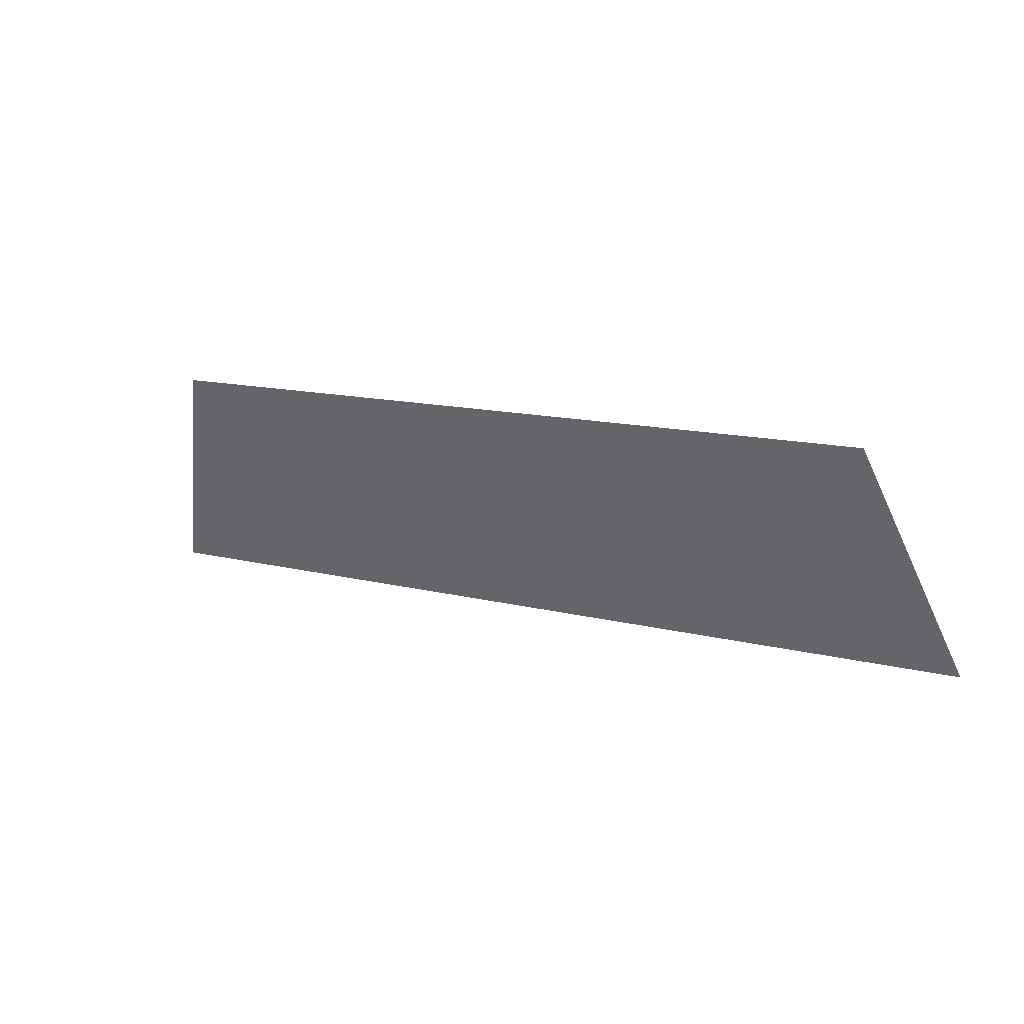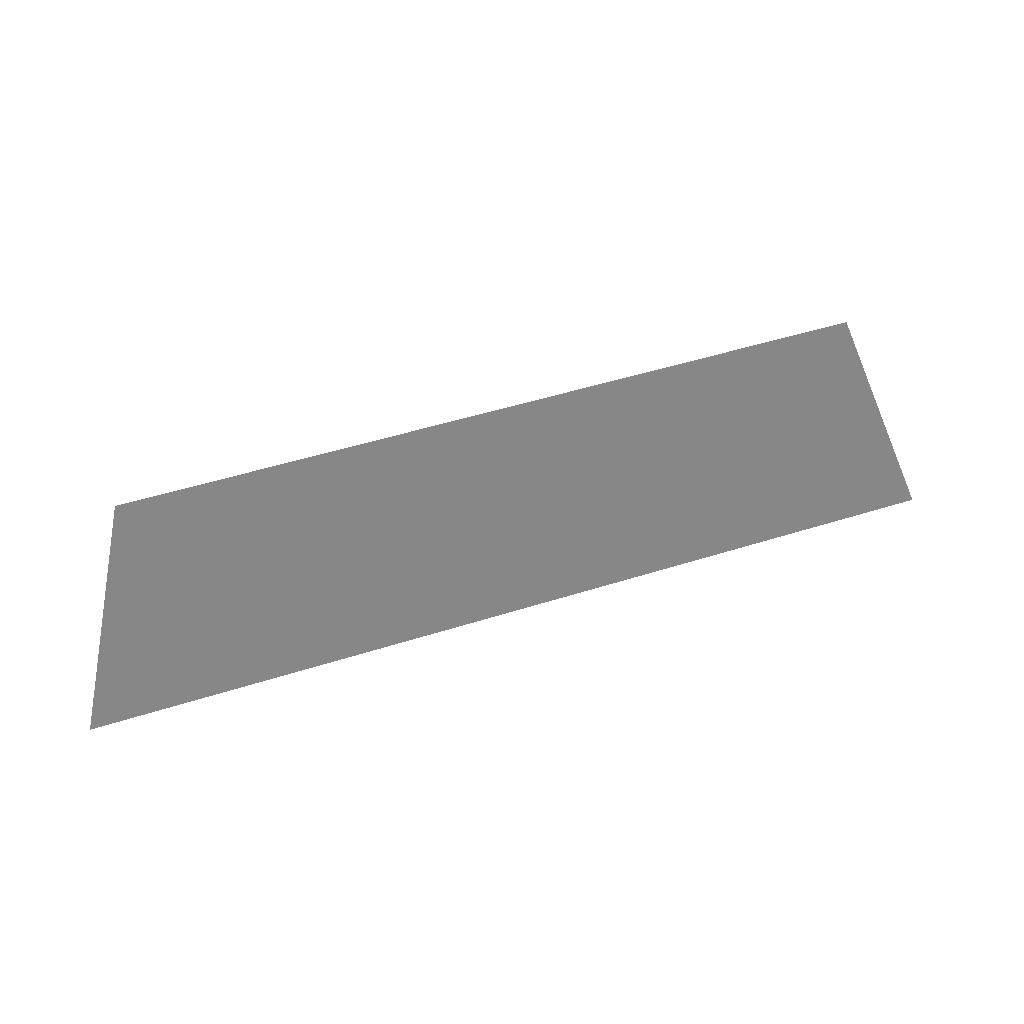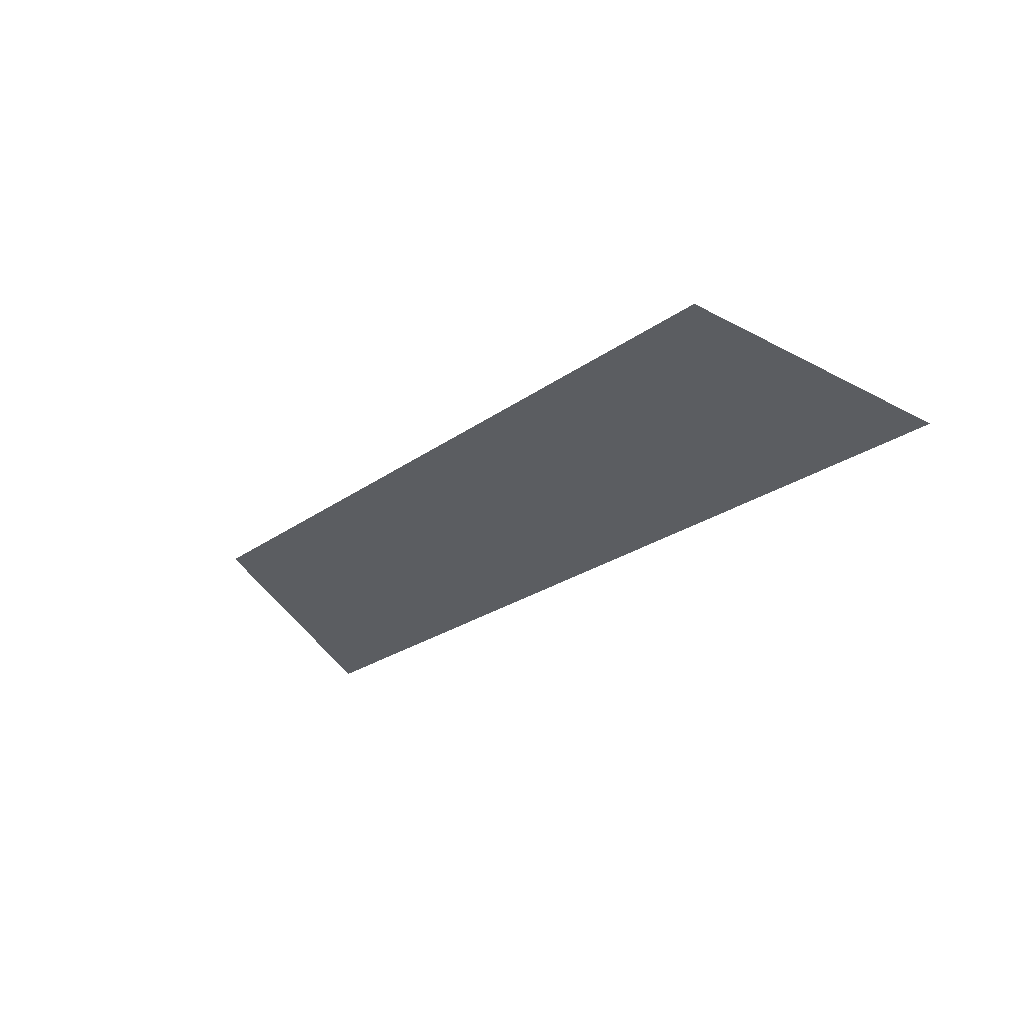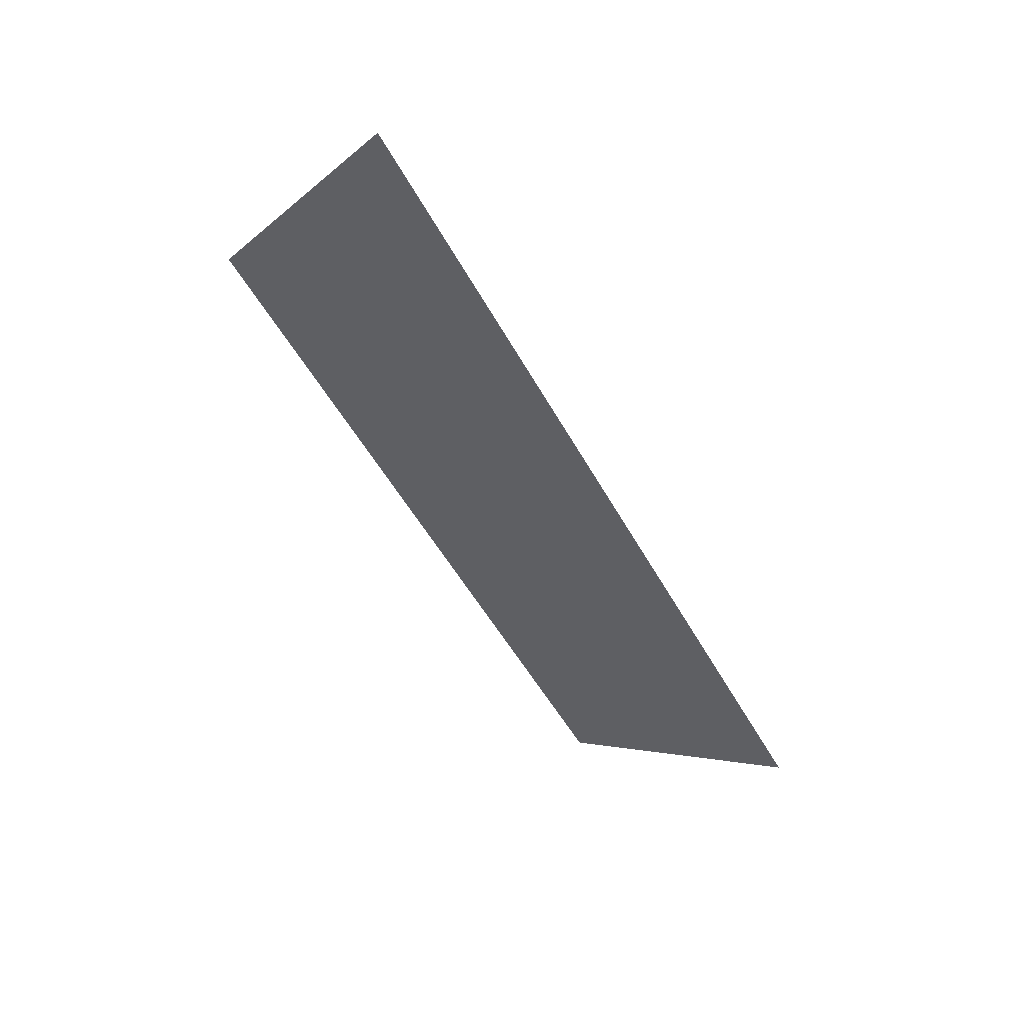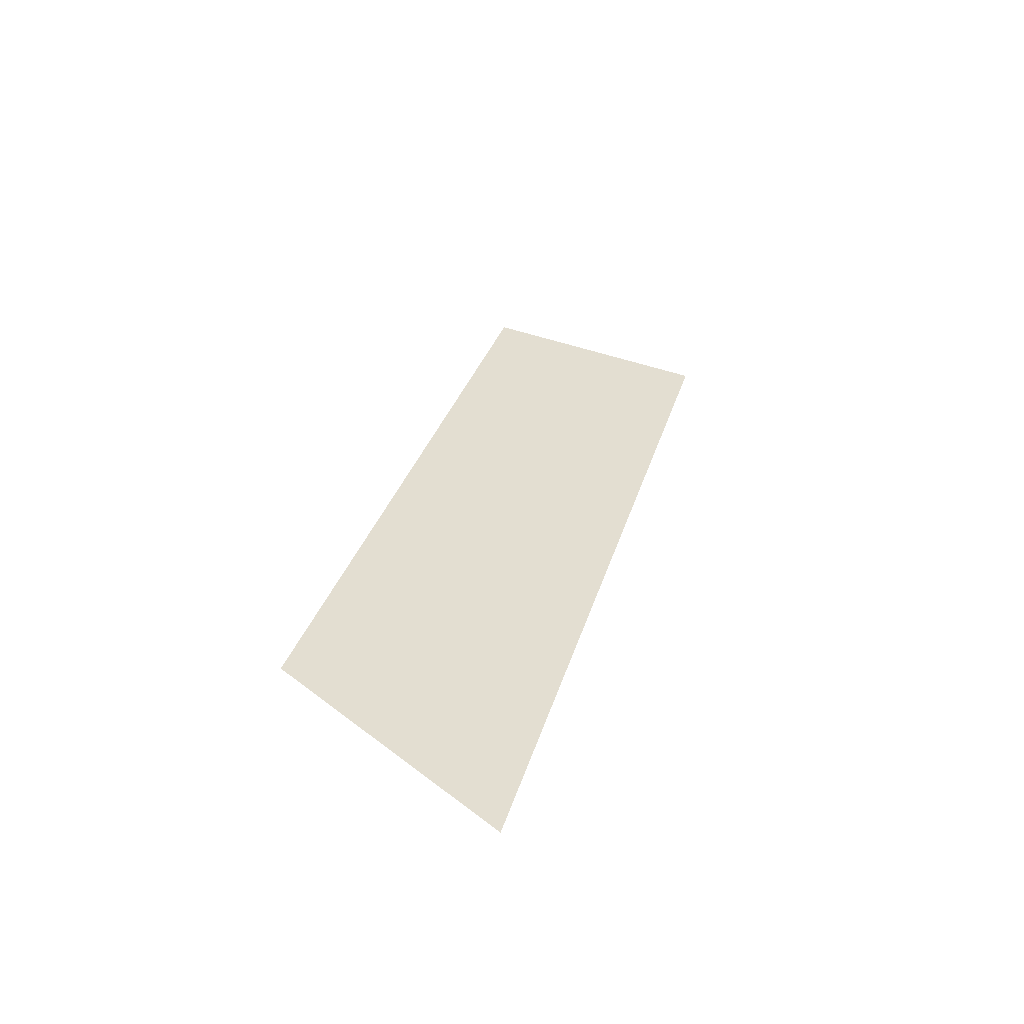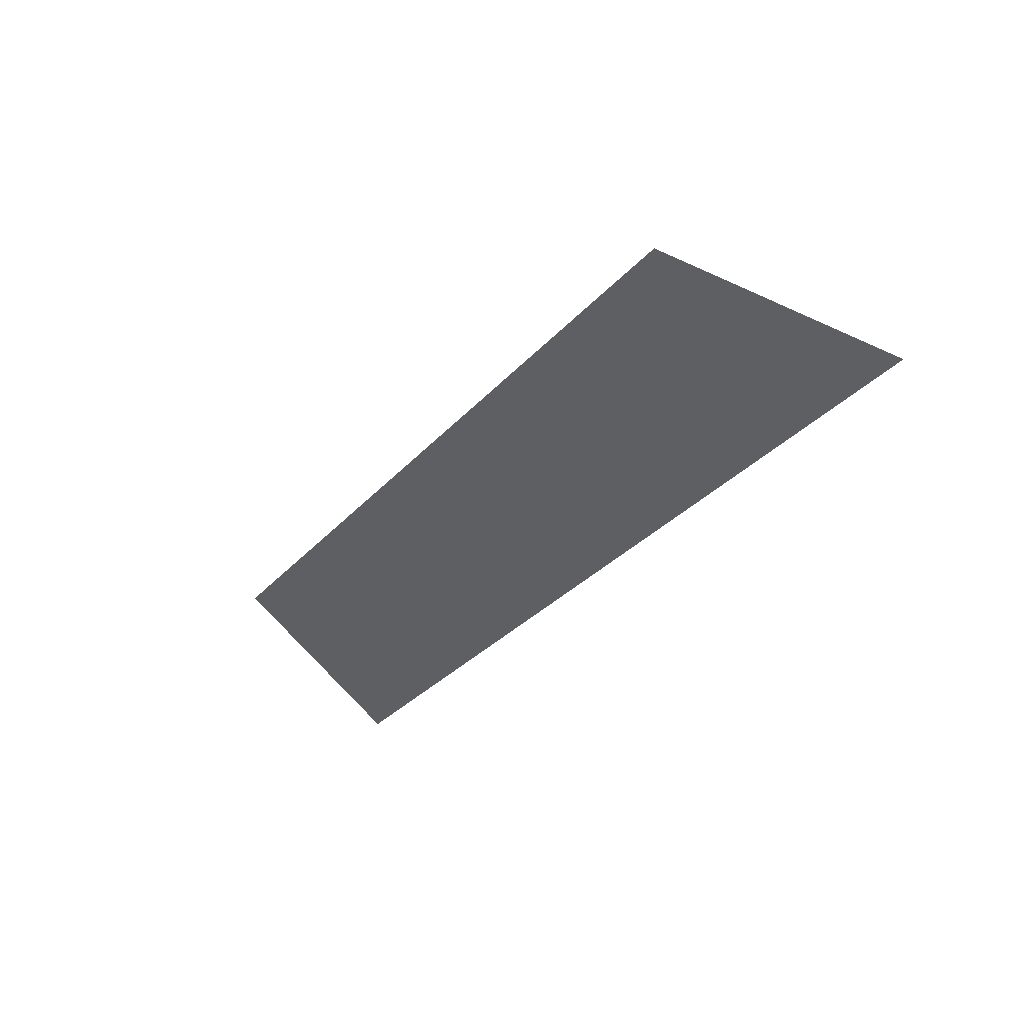
<metadata>
{"format":"obj","ext":"obj","renderer":"f3d","projection":"perspective","resolution":1024,"background":"white","views":[{"elev":13.1,"azim":30.5,"up":"+Y"},{"elev":47.3,"azim":160.1,"up":"+Y"},{"elev":-24.1,"azim":-129.9,"up":"+Z"},{"elev":-51.7,"azim":-61.9,"up":"+Z"},{"elev":30.0,"azim":-75.3,"up":"+Z"},{"elev":-32.6,"azim":-124.7,"up":"+Z"}]}
</metadata>
<code>
o Group10/mesh8/mesh8-geometry#mesh8-geometry
v -0.234 0.05313 0.09638
v -0.1583 0.03324 0.08954
v -0.2409 0.03324 0.08954
v -0.1652 0.05313 0.09638
f 1 2 3
f 2 1 4
f 3 2 1
f 4 1 2

</code>
